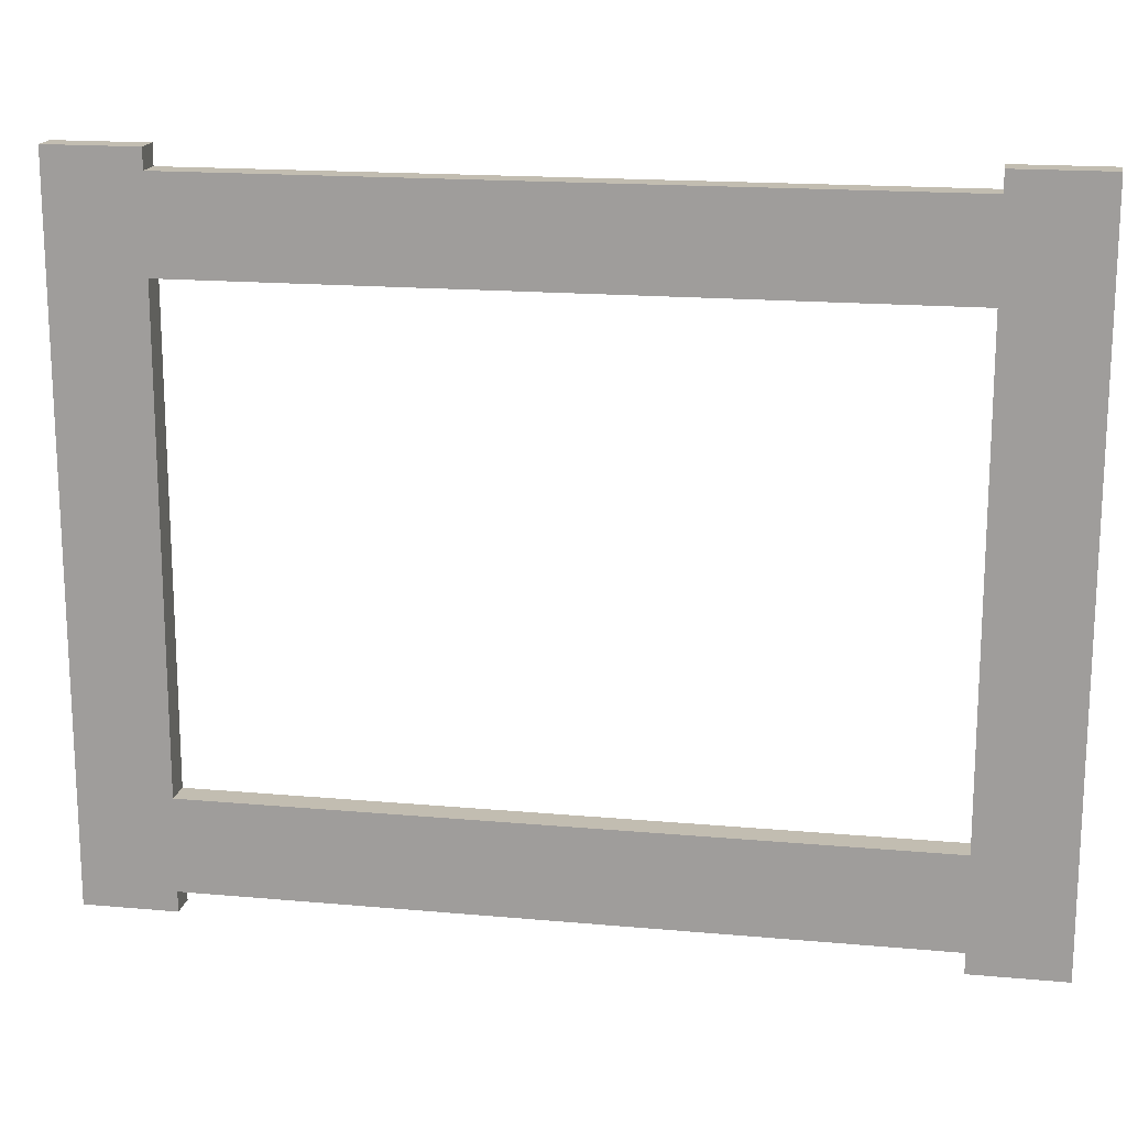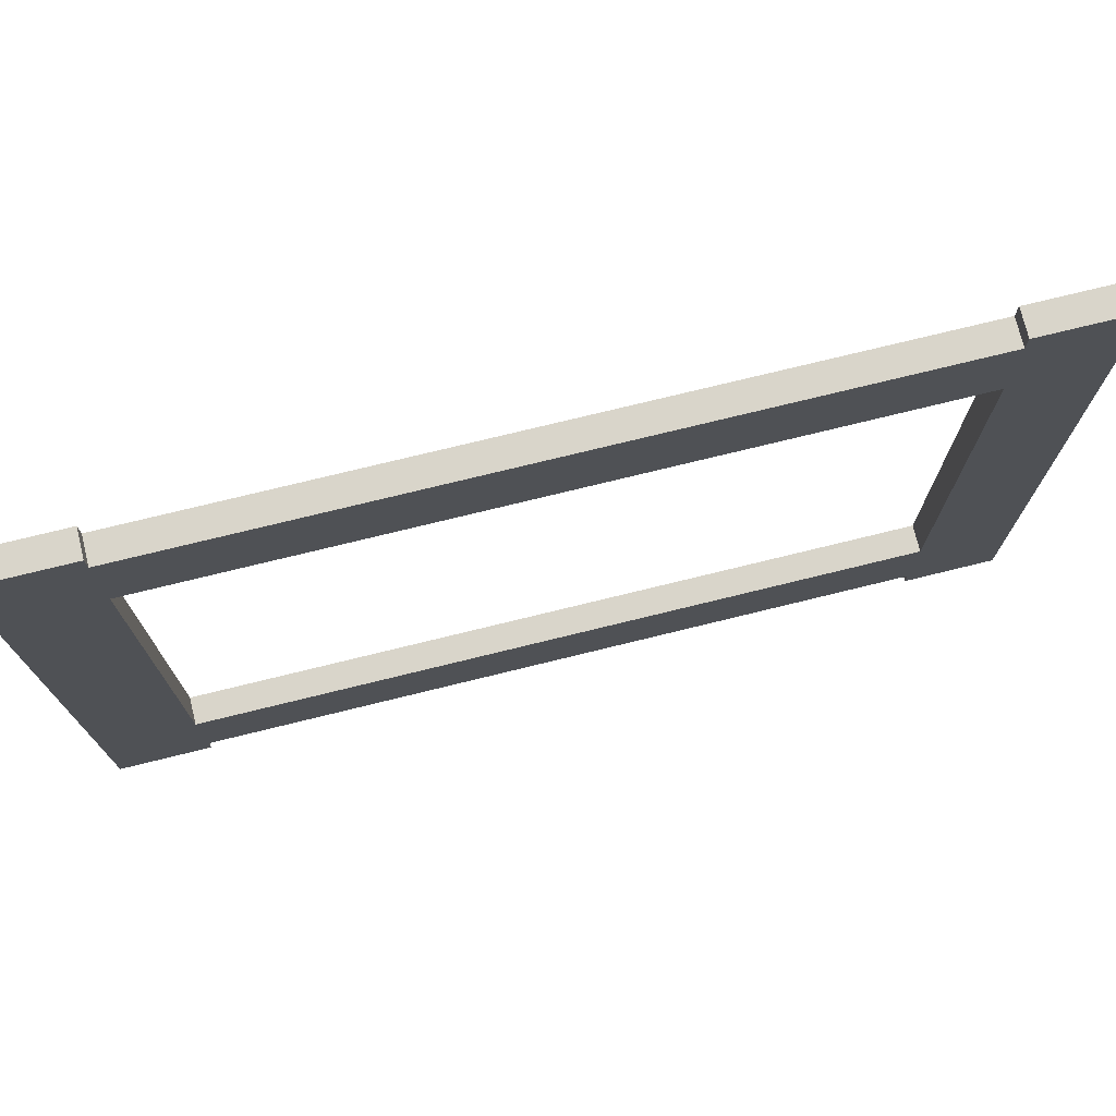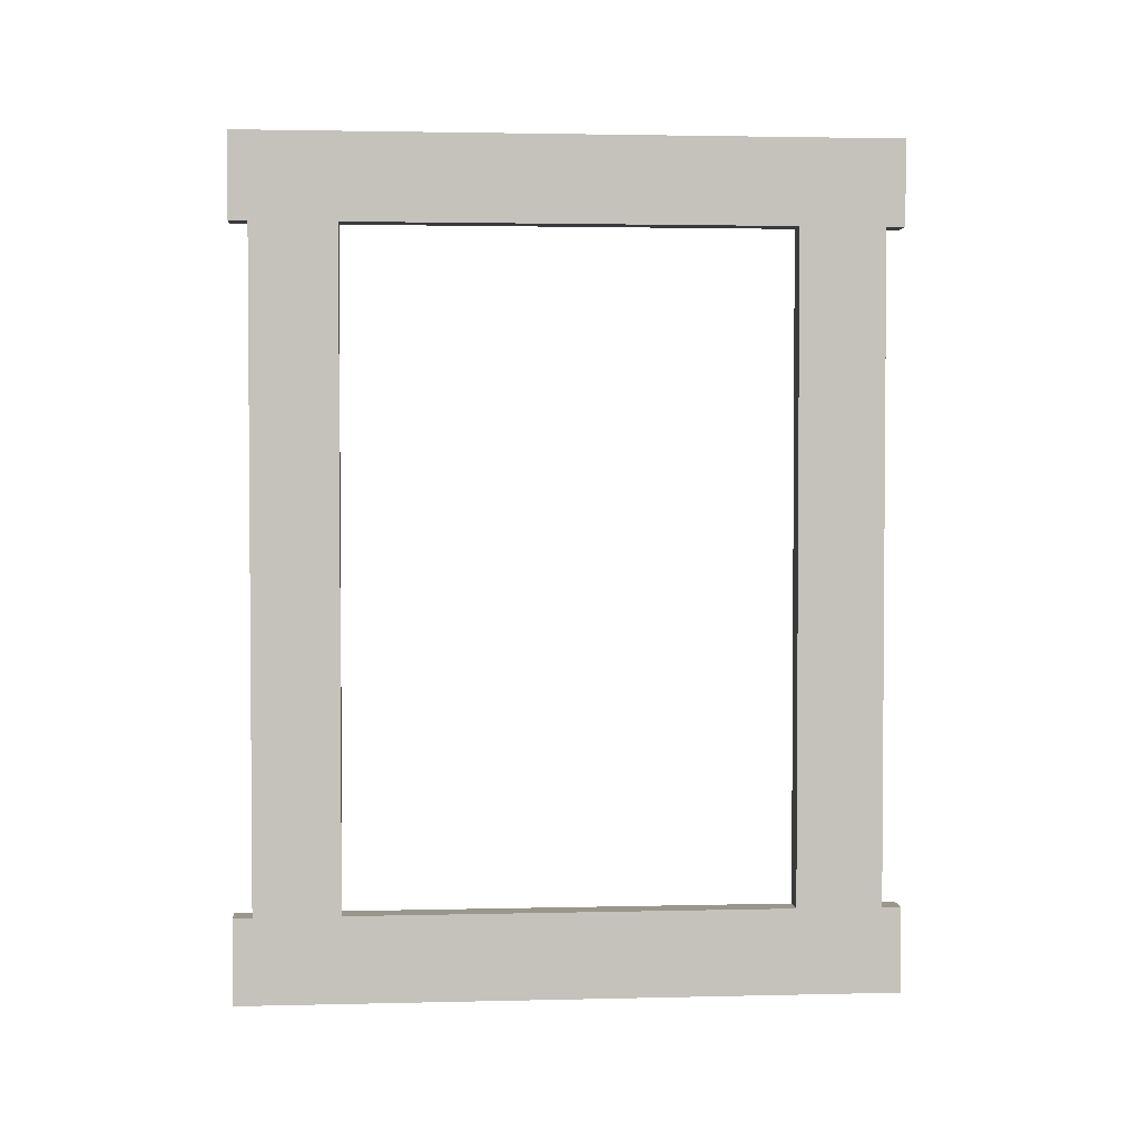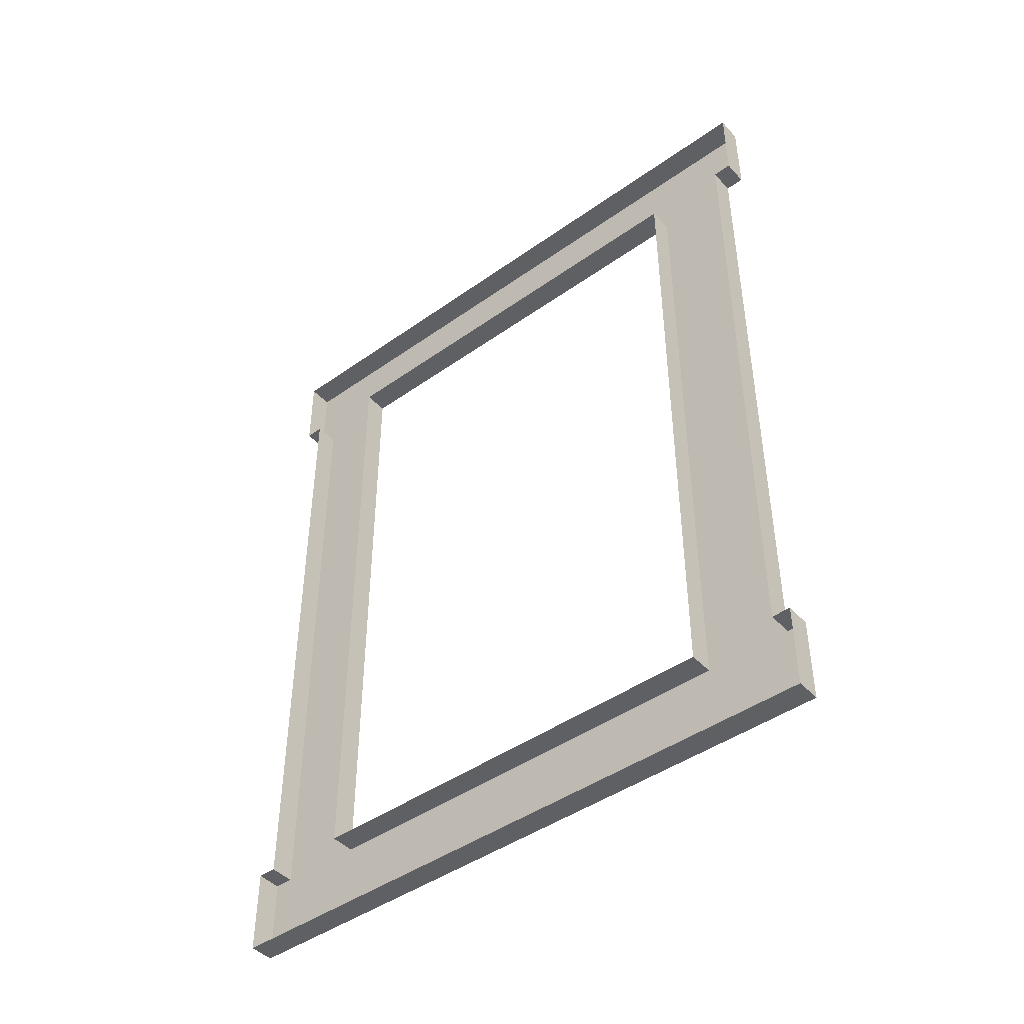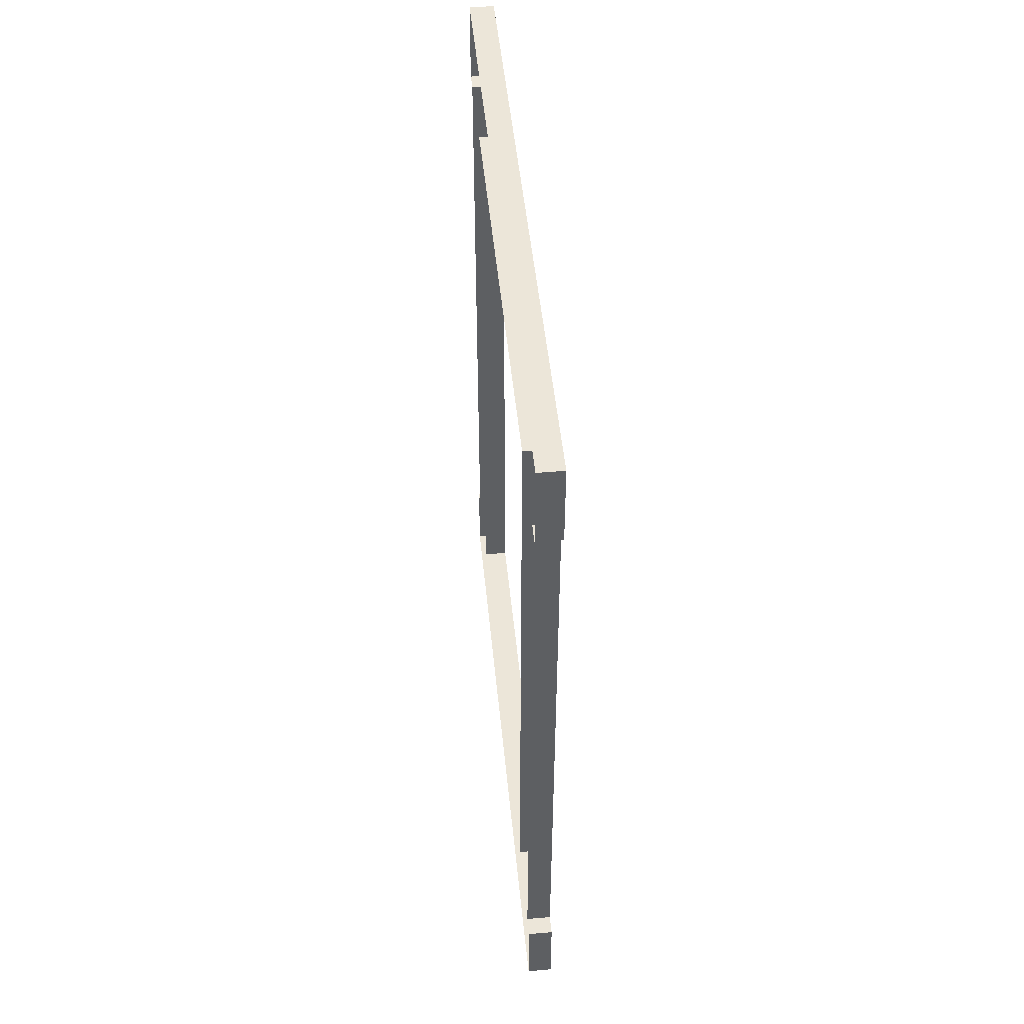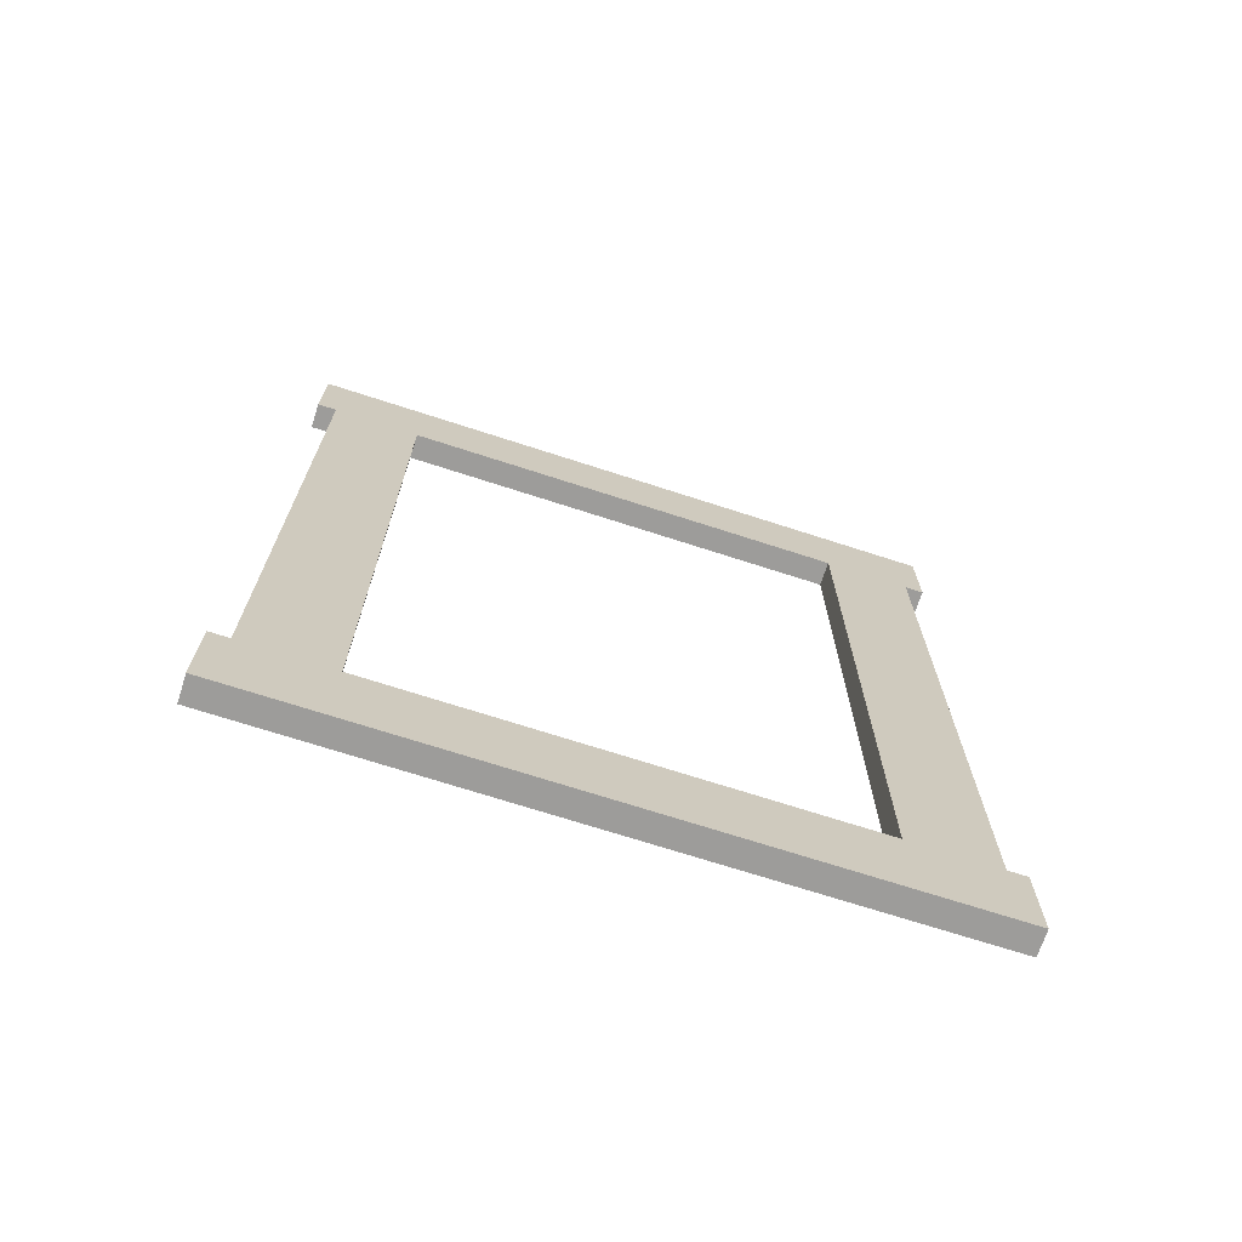
<metadata>
{"format":"obj","ext":"obj","renderer":"f3d","projection":"perspective","resolution":1024,"background":"white","views":[{"elev":16.9,"azim":100.4,"up":"+Z"},{"elev":74.6,"azim":76.2,"up":"+Z"},{"elev":2.5,"azim":85.2,"up":"+Y"},{"elev":-44.7,"azim":-50.5,"up":"+Y"},{"elev":48.7,"azim":-5.5,"up":"+Y"},{"elev":-70.1,"azim":72.0,"up":"+Y"}]}
</metadata>
<code>
v  2 152.5 -24.63
v  2 152.5 -17.78
v  2 99.17 -17.78
v  2 99.17 -24.63
v  2 99.17 24.63
v  2 99.17 17.78
v  2 152.5 17.78
v  2 152.5 24.63
v  2 159.4 -17.78
v  2 159.4 17.78
v  2 92.33 17.78
v  2 92.33 -17.78
v  2 159.4 -24.63
v  2 92.33 -24.63
v  2 92.33 24.63
v  2 159.4 24.63
v  0 159.4 26.13
v  0 152.5 26.13
v  2 152.5 26.13
v  2 159.4 26.13
v  0 152.5 24.63
v  0 99.17 24.63
v  0 99.17 26.13
v  0 92.33 26.13
v  2 92.33 26.13
v  2 99.17 26.13
v  0 92.33 24.63
v  -0 92.33 17.78
v  -0 92.33 -17.78
v  -0 92.33 -24.63
v  -0 92.33 -26.13
v  -0 99.17 -26.13
v  2 99.17 -26.13
v  2 92.33 -26.13
v  -0 99.17 -24.63
v  -0 152.5 -24.63
v  -0 152.5 -26.13
v  -0 159.4 -26.13
v  2 159.4 -26.13
v  2 152.5 -26.13
v  -0 159.4 -24.63
v  0 159.4 -17.78
v  0 159.4 17.78
v  0 159.4 24.63
v  0 152.5 -17.78
v  -0 99.17 -17.78
v  0 99.17 17.78
v  0 152.5 17.78
v  2 24.63 152.5
v  2 17.78 152.5
v  2 17.78 99.17
v  2 24.63 99.17
v  2 -24.63 99.17
v  2 -17.78 99.17
v  2 -17.78 152.5
v  2 -24.63 152.5
v  2 17.78 159.4
v  2 -17.78 159.4
v  2 -17.78 92.33
v  2 17.78 92.33
v  2 24.63 159.4
v  2 24.63 92.33
v  2 -24.63 92.33
v  2 -24.63 159.4
v  0 -26.13 159.4
v  0 -26.13 152.5
v  2 -26.13 152.5
v  2 -26.13 159.4
v  0 -24.63 152.5
v  0 -24.63 99.17
v  0 -26.13 99.17
v  0 -26.13 92.33
v  2 -26.13 92.33
v  2 -26.13 99.17
v  0 -24.63 92.33
v  -0 -17.78 92.33
v  -0 17.78 92.33
v  -0 24.63 92.33
v  -0 26.13 92.33
v  -0 26.13 99.17
v  2 26.13 99.17
v  2 26.13 92.33
v  -0 24.63 99.17
v  -0 24.63 152.5
v  -0 26.13 152.5
v  -0 26.13 159.4
v  2 26.13 159.4
v  2 26.13 152.5
v  -0 24.63 159.4
v  0 17.78 159.4
v  0 -17.78 159.4
v  0 -24.63 159.4
v  0 17.78 152.5
v  -0 17.78 99.17
v  0 -17.78 99.17
v  0 -17.78 152.5
g Windows_Frame
f 1 2 3 4
f 5 6 7 8
f 9 10 7 2
f 11 12 3 6
f 13 9 2 1
f 12 14 4 3
f 15 11 6 5
f 10 16 8 7
f 17 18 19 20
f 21 22 5 8
f 23 24 25 26
f 27 28 11 15
f 28 29 12 11
f 29 30 14 12
f 31 32 33 34
f 35 36 1 4
f 37 38 39 40
f 41 42 9 13
f 42 43 10 9
f 43 44 16 10
f 45 46 3 2
f 46 47 6 3
f 47 48 7 6
f 48 45 2 7
f 21 8 19 18
f 8 16 20 19
f 16 44 17 20
f 27 15 25 24
f 15 5 26 25
f 5 22 23 26
f 35 4 33 32
f 4 14 34 33
f 14 30 31 34
f 41 13 39 38
f 13 1 40 39
f 1 36 37 40

</code>
